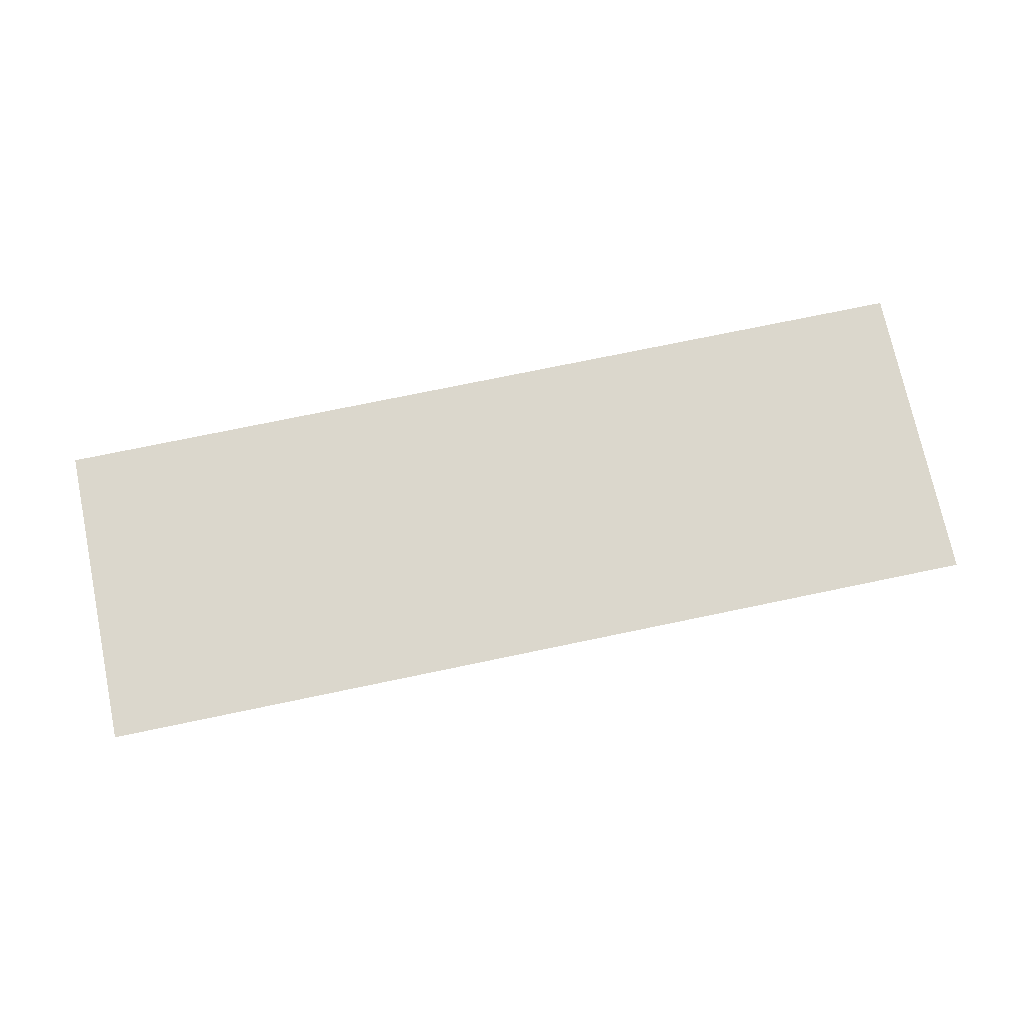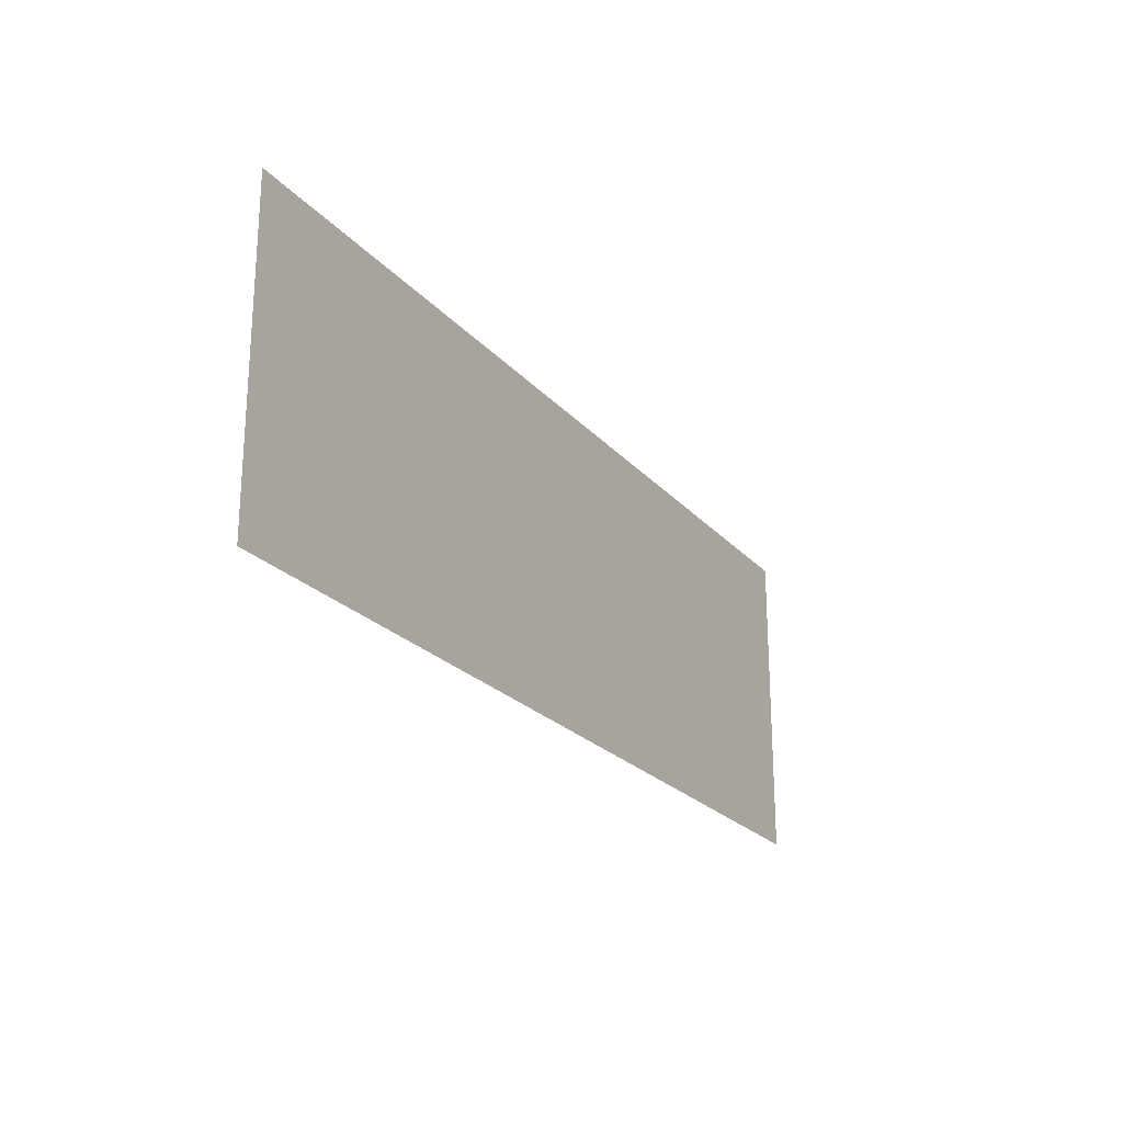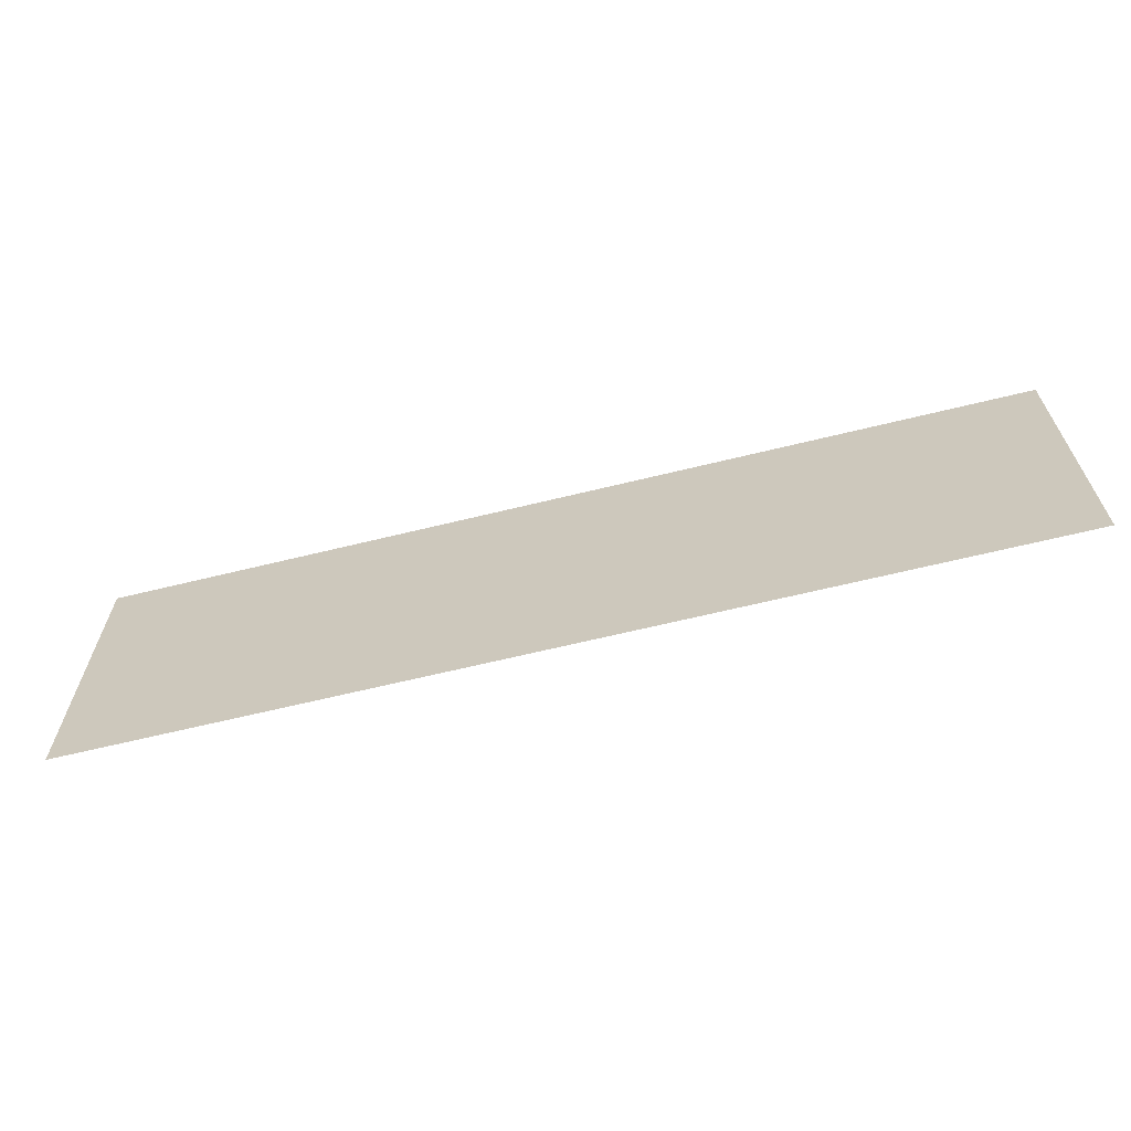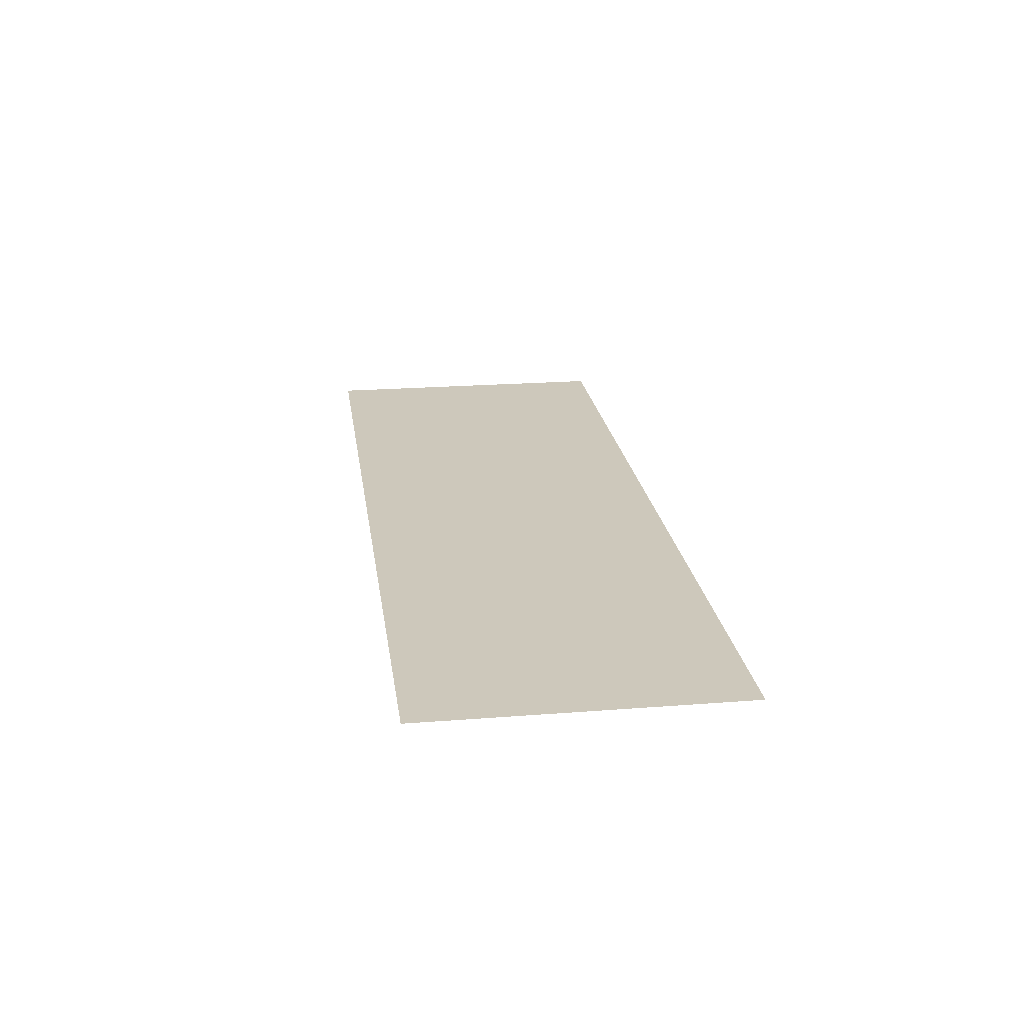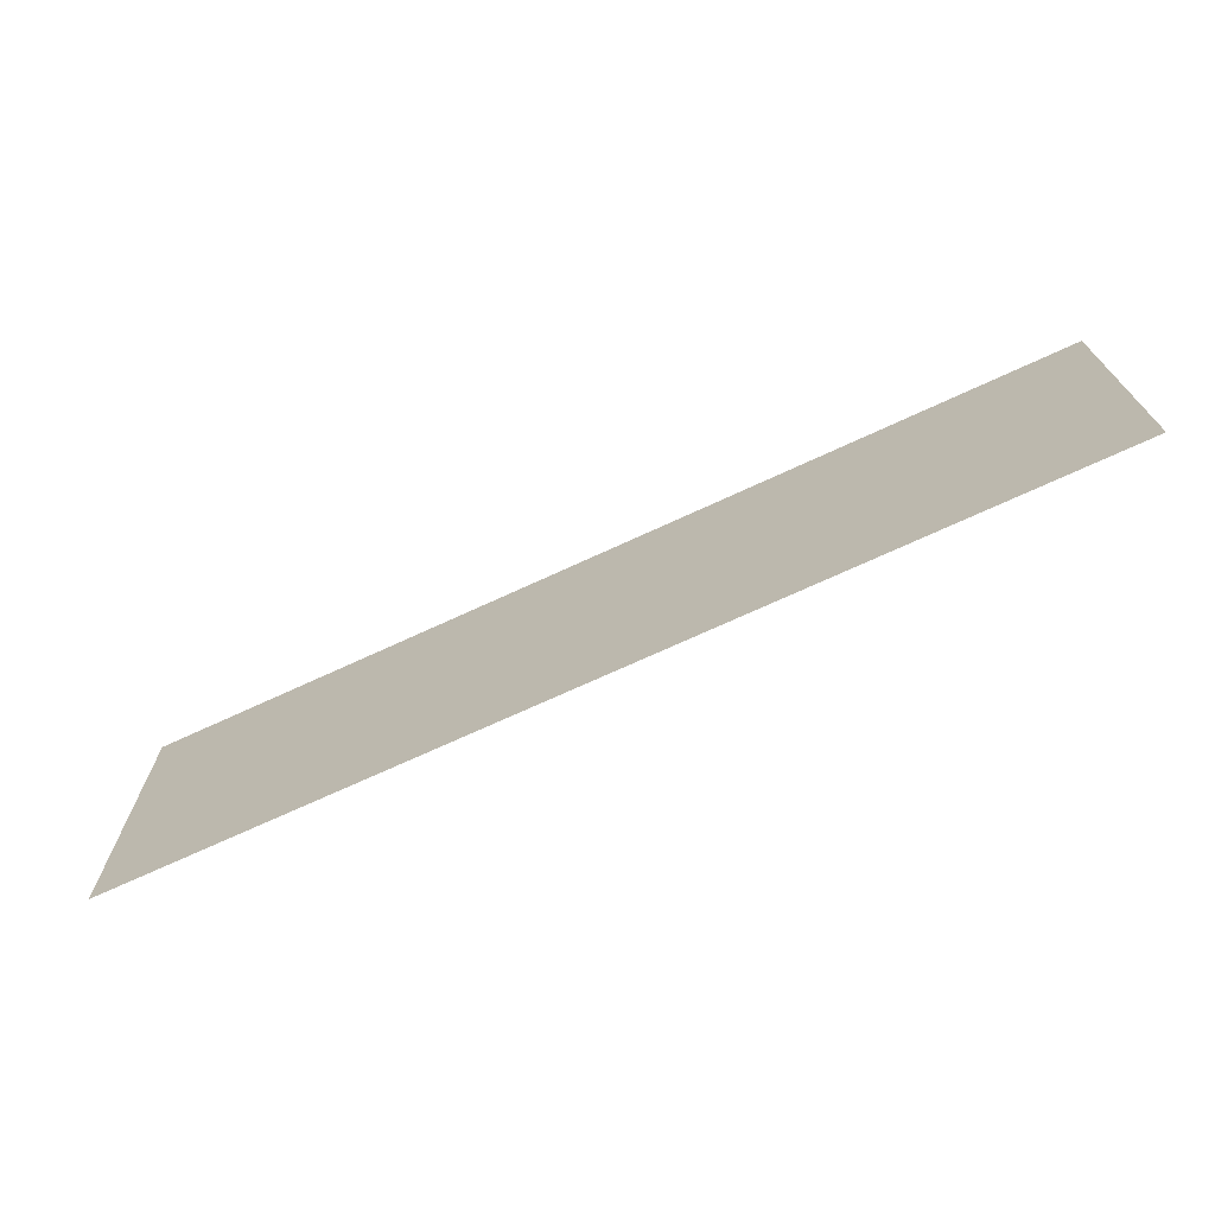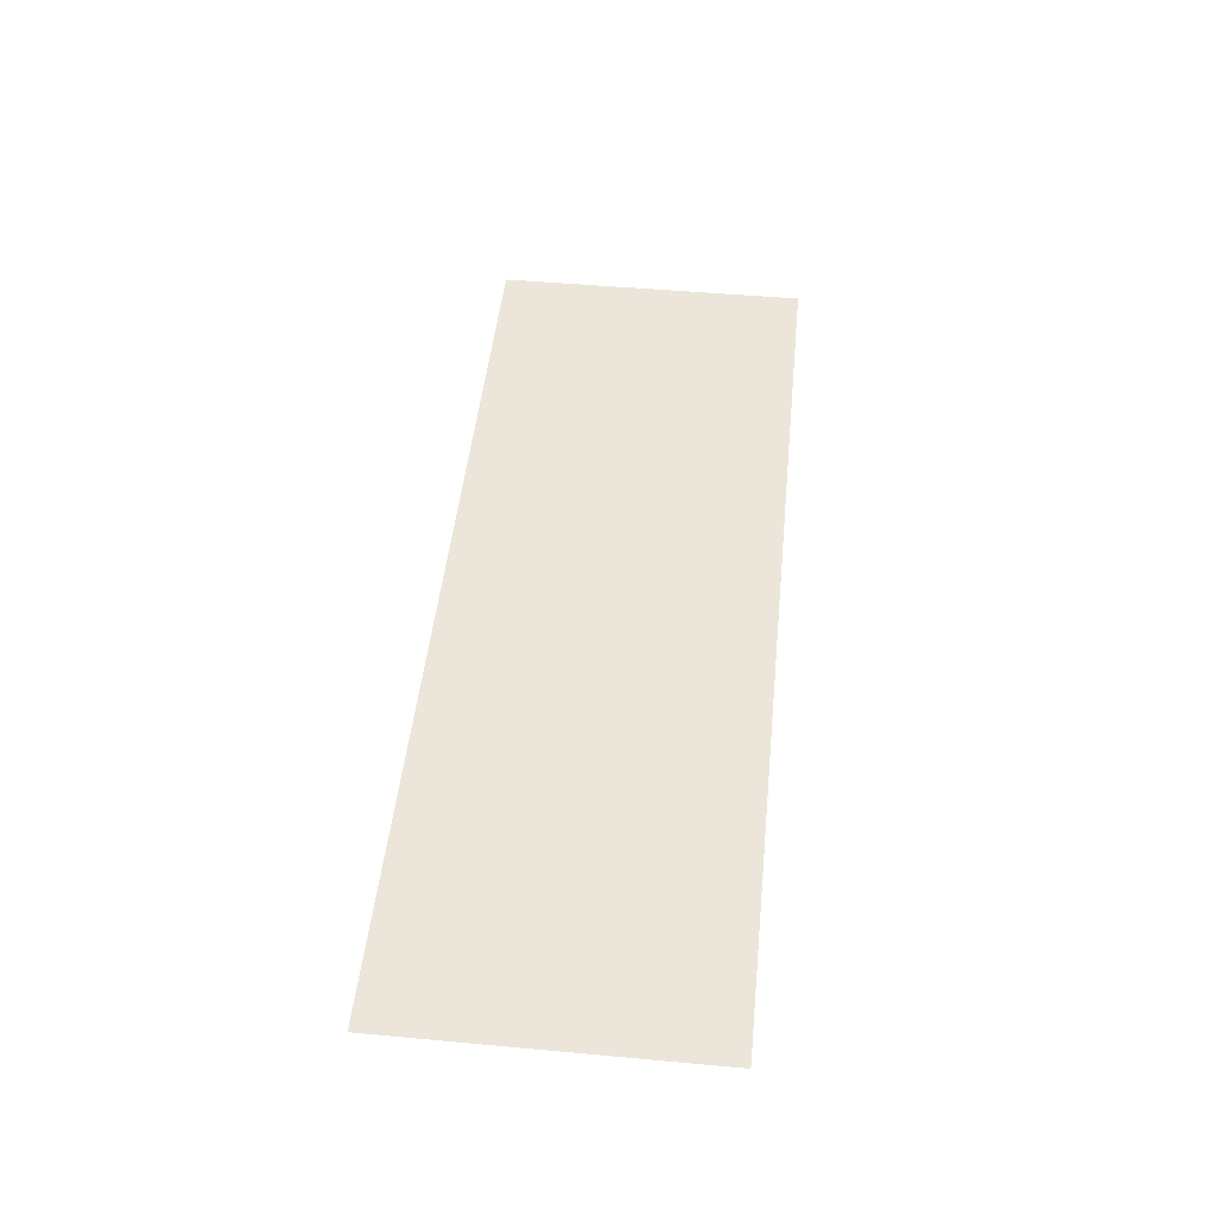
<metadata>
{"format":"obj","ext":"obj","renderer":"f3d","projection":"perspective","resolution":1024,"background":"white","views":[{"elev":73.4,"azim":-11.8,"up":"+Y"},{"elev":-22.9,"azim":119.7,"up":"+Z"},{"elev":-64.7,"azim":13.9,"up":"+Z"},{"elev":21.8,"azim":-97.8,"up":"+Y"},{"elev":-70.7,"azim":-155.1,"up":"+Z"},{"elev":48.3,"azim":-84.2,"up":"+Y"}]}
</metadata>
<code>
o mesh1/mesh1-geometry#mesh1-geometry
v -0.7195 -0.5934 -0.2885
v 0.755 -0.5934 0.2147
v 0.755 -0.5934 -0.2885
v -0.7195 -0.5934 0.2147
f 1 2 3
f 2 1 4
f 3 2 1
f 4 1 2

</code>
